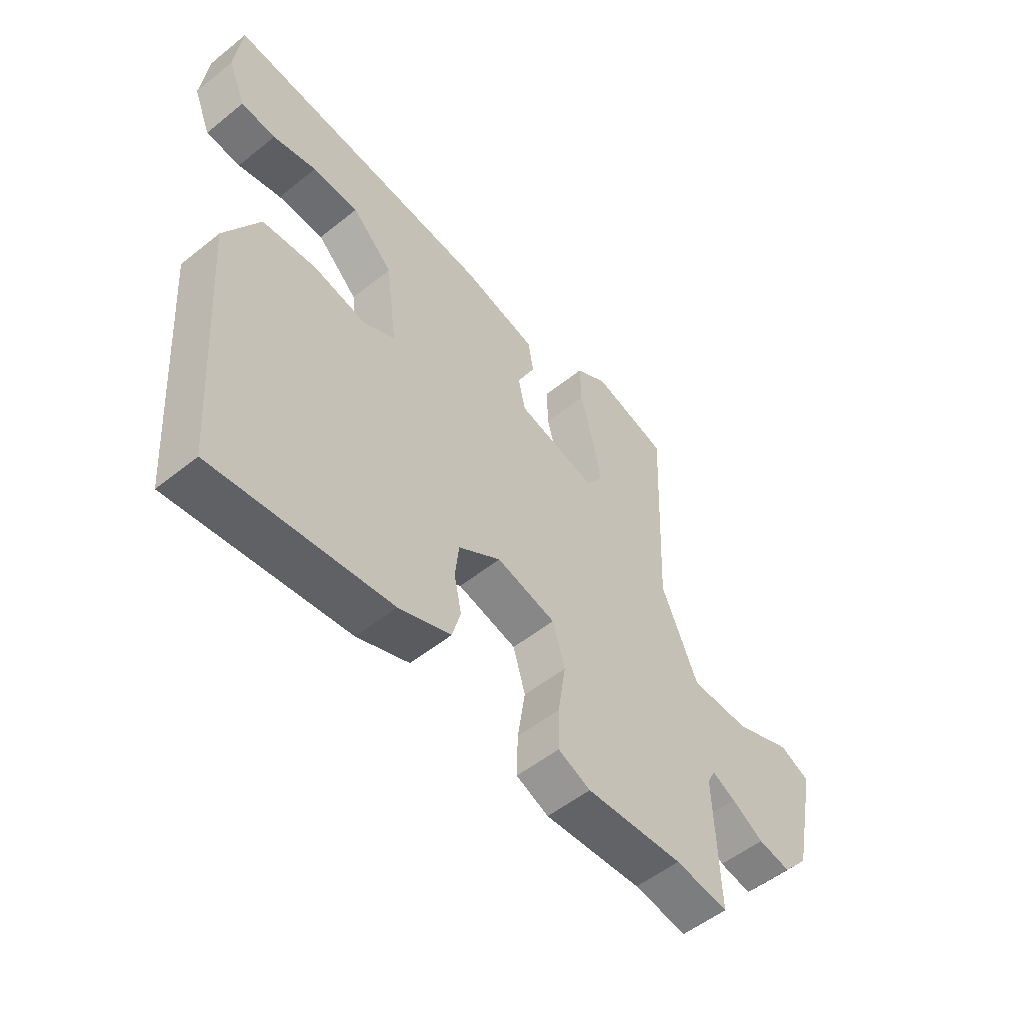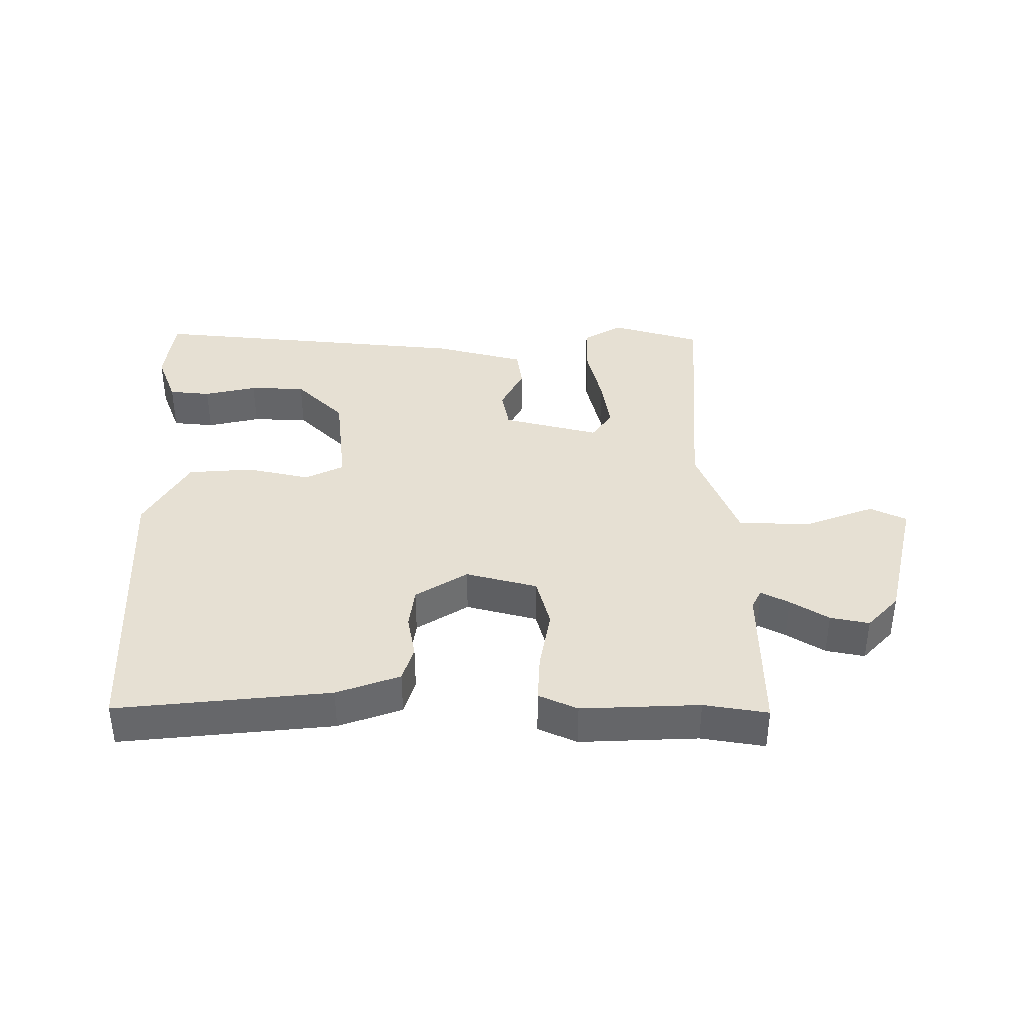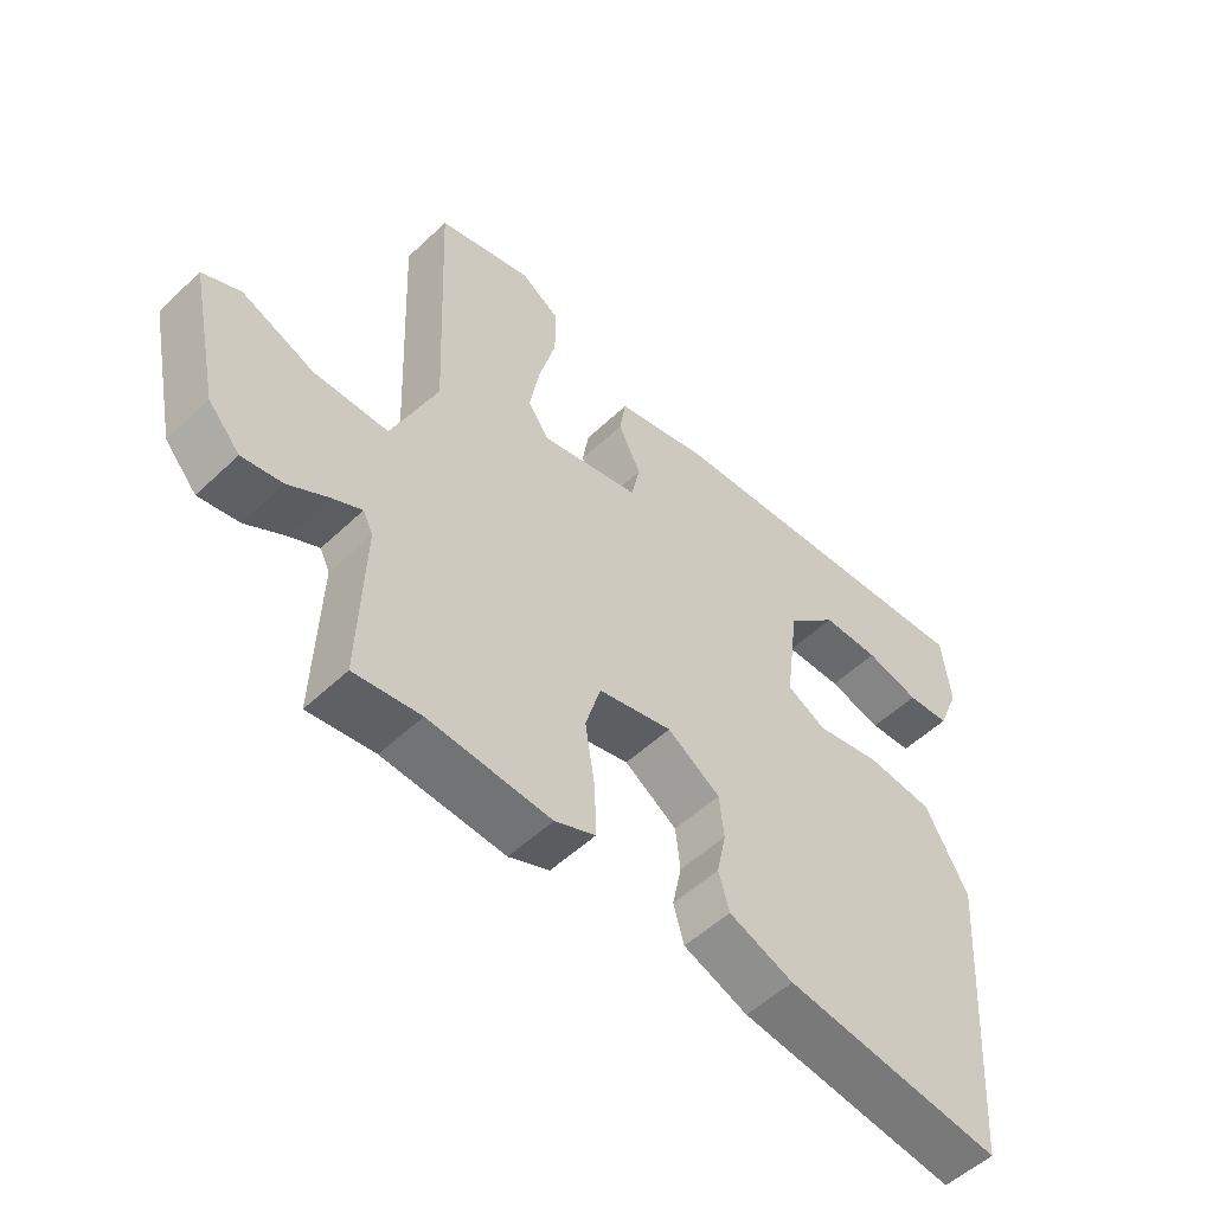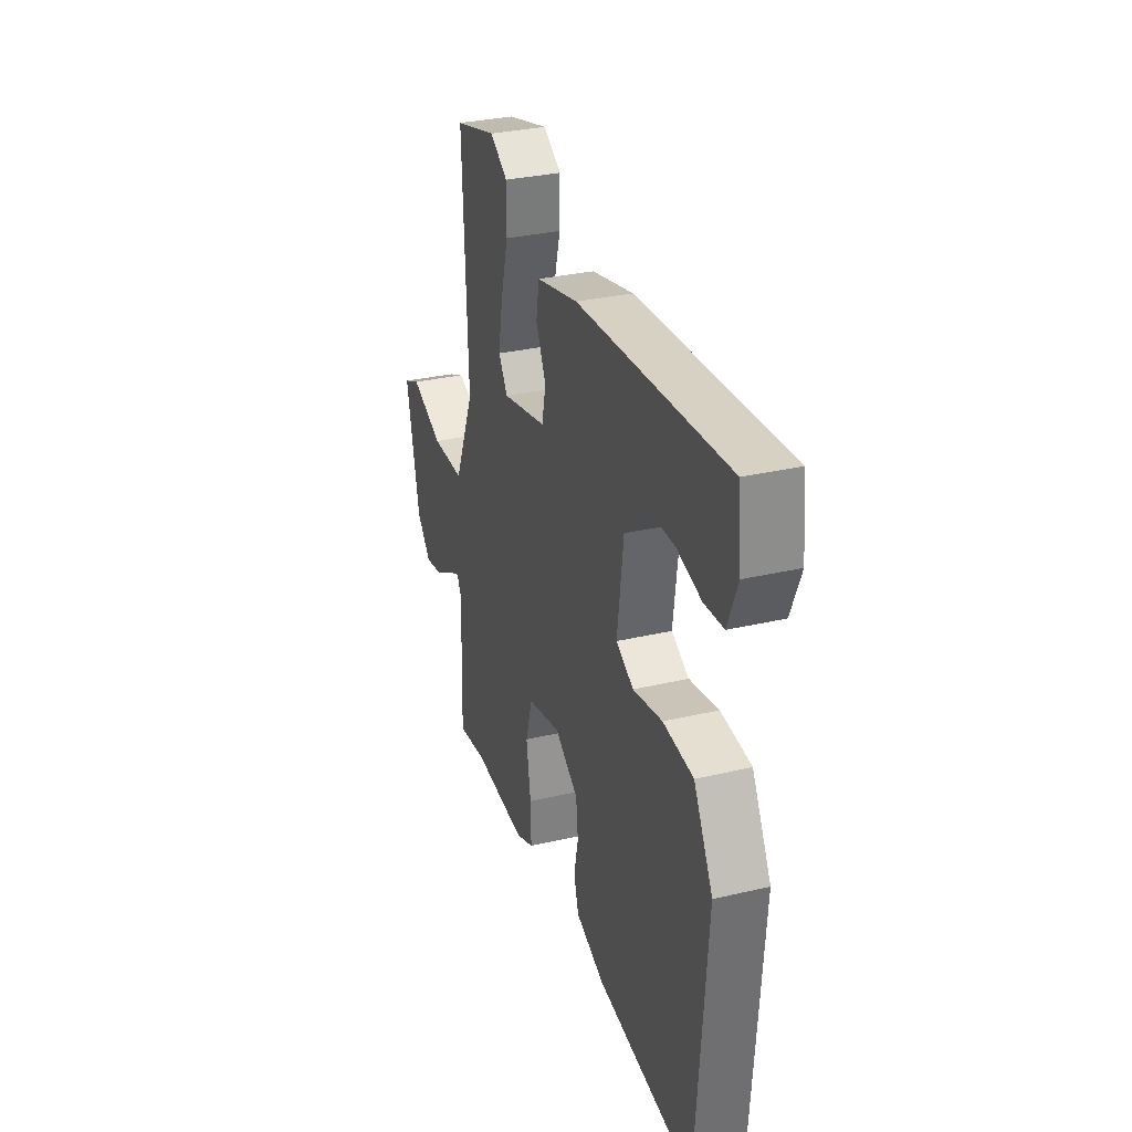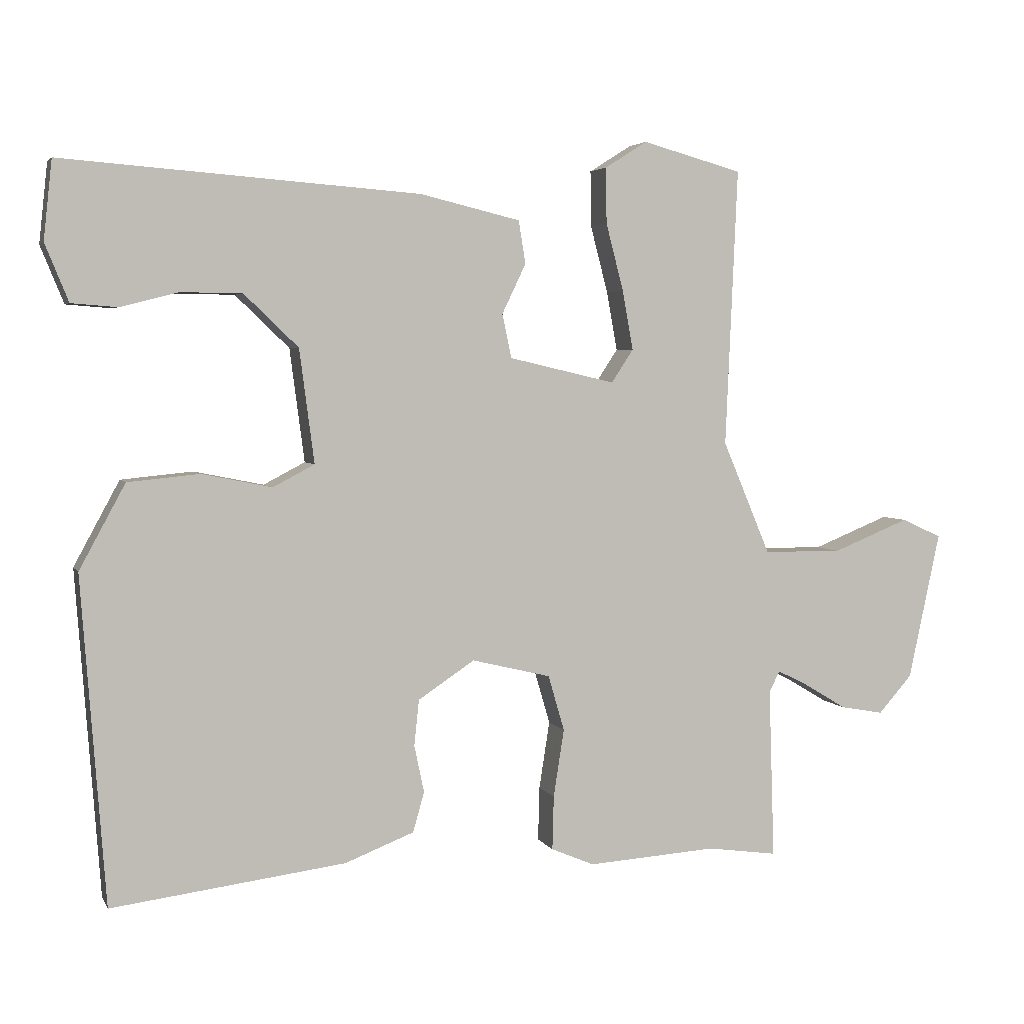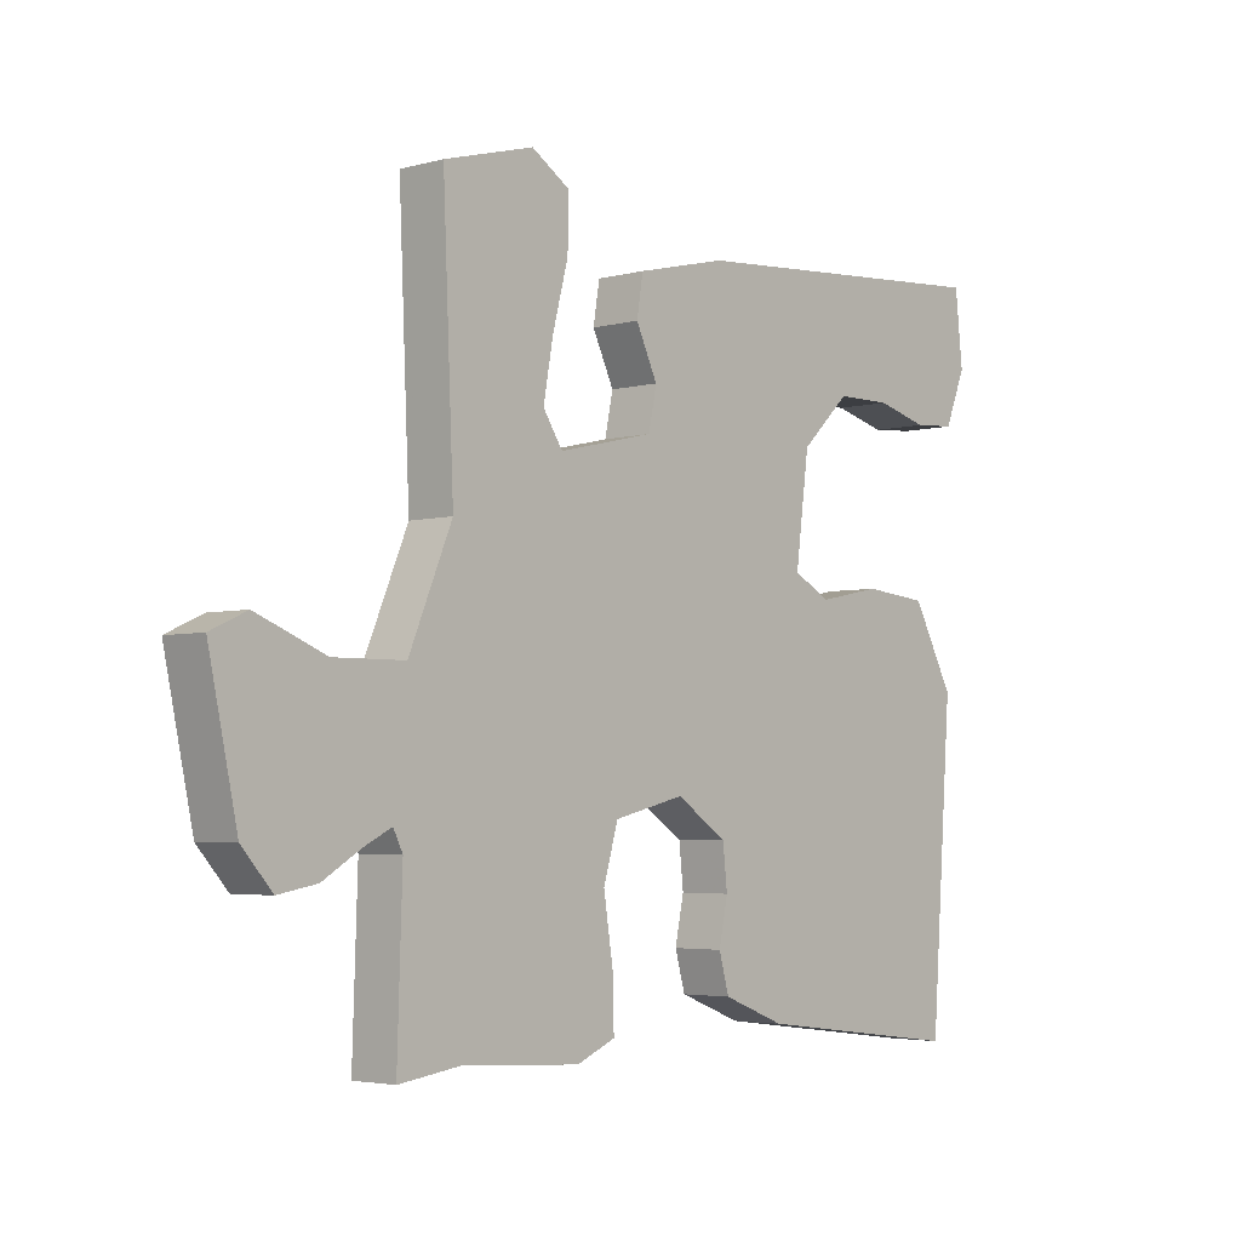
<metadata>
{"format":"obj","ext":"obj","renderer":"f3d","projection":"perspective","resolution":1024,"background":"white","views":[{"elev":-53.6,"azim":130.5,"up":"+Z"},{"elev":38.3,"azim":-178.6,"up":"+Y"},{"elev":-53.4,"azim":-44.8,"up":"+Z"},{"elev":31.5,"azim":71.6,"up":"+Z"},{"elev":3.8,"azim":163.5,"up":"+Z"},{"elev":-3.9,"azim":-48.2,"up":"+Z"}]}
</metadata>
<code>
v 0.438 0.07 -0.521
v 0.106 0.07 -0.479
v 0.008 0.07 -0.441
v -0.008 0.07 -0.384
v 0.006 0.07 -0.317
v -0.001 0.07 -0.252
v -0.081 0.07 -0.199
v -0.193 0.07 -0.226
v -0.216 0.07 -0.305
v -0.201 0.07 -0.401
v -0.199 0.07 -0.478
v -0.26 0.07 -0.504
v -0.444 0.07 -0.492
v -0.544 0.07 -0.506
v -0.536 0.07 -0.263
v -0.551 0.07 -0.233
v -0.595 0.07 -0.255
v -0.655 0.07 -0.291
v -0.716 0.07 -0.302
v -0.764 0.07 -0.248
v -0.809 0.07 -0.038
v -0.752 0.07 -0.012
v -0.643 0.07 -0.056
v -0.531 0.07 -0.055
v -0.463 0.07 0.106
v -0.48 0.07 0.5
v -0.338 0.07 0.539
v -0.278 0.07 0.501
v -0.279 0.07 0.422
v -0.304 0.07 0.326
v -0.319 0.07 0.242
v -0.288 0.07 0.195
v -0.137 0.07 0.23
v -0.124 0.07 0.292
v -0.158 0.07 0.363
v -0.148 0.07 0.424
v -0.006 0.07 0.458
v 0.5 0.07 0.496
v 0.512 0.07 0.384
v 0.479 0.07 0.303
v 0.414 0.07 0.298
v 0.332 0.07 0.319
v 0.245 0.07 0.318
v 0.168 0.07 0.244
v 0.147 0.07 0.083
v 0.206 0.07 0.052
v 0.305 0.07 0.072
v 0.407 0.07 0.062
v 0.472 0.07 -0.058
v 0.438 0 -0.521
v 0.106 0 -0.479
v 0.008 0 -0.441
v -0.008 0 -0.384
v 0.006 0 -0.317
v -0.001 0 -0.252
v -0.081 0 -0.199
v -0.193 0 -0.226
v -0.216 0 -0.305
v -0.201 0 -0.401
v -0.199 0 -0.478
v -0.26 0 -0.504
v -0.444 0 -0.492
v -0.544 0 -0.506
v -0.536 0 -0.263
v -0.551 0 -0.233
v -0.595 0 -0.255
v -0.655 0 -0.291
v -0.716 0 -0.302
v -0.764 0 -0.248
v -0.809 0 -0.038
v -0.752 0 -0.012
v -0.643 0 -0.056
v -0.531 0 -0.055
v -0.463 0 0.106
v -0.48 0 0.5
v -0.338 0 0.539
v -0.278 0 0.501
v -0.279 0 0.422
v -0.304 0 0.326
v -0.319 0 0.242
v -0.288 0 0.195
v -0.137 0 0.23
v -0.124 0 0.292
v -0.158 0 0.363
v -0.148 0 0.424
v -0.006 0 0.458
v 0.5 0 0.496
v 0.512 0 0.384
v 0.479 0 0.303
v 0.414 0 0.298
v 0.332 0 0.319
v 0.245 0 0.318
v 0.168 0 0.244
v 0.147 0 0.083
v 0.206 0 0.052
v 0.305 0 0.072
v 0.407 0 0.062
v 0.472 0 -0.058
f 46 47 48 49
f 46 49 1 2
f 45 46 2 3
f 44 45 3 4
f 39 40 41 42
f 39 42 43
f 38 39 43
f 37 38 43
f 34 35 36 37
f 33 34 37 43
f 32 33 43 44
f 27 28 29 30
f 25 26 27 30
f 24 25 30 31
f 20 21 22 23
f 20 23 24
f 17 18 19 20
f 16 17 20 24
f 15 16 24 31
f 13 14 15 31
f 9 10 11 12
f 9 12 13 31
f 44 4 5
f 44 5 6
f 32 44 6 7
f 8 9 31 32
f 7 8 32
f 98 97 96 95
f 51 50 98 95
f 52 51 95 94
f 53 52 94 93
f 91 90 89 88
f 92 91 88
f 92 88 87
f 92 87 86
f 86 85 84 83
f 92 86 83 82
f 93 92 82 81
f 79 78 77 76
f 79 76 75 74
f 80 79 74 73
f 72 71 70 69
f 73 72 69
f 69 68 67 66
f 73 69 66 65
f 80 73 65 64
f 80 64 63 62
f 61 60 59 58
f 80 62 61 58
f 54 53 93
f 55 54 93
f 56 55 93 81
f 81 80 58 57
f 81 57 56
f 1 50 51 2
f 2 51 52 3
f 3 52 53 4
f 4 53 54 5
f 5 54 55 6
f 6 55 56 7
f 7 56 57 8
f 8 57 58 9
f 9 58 59 10
f 10 59 60 11
f 11 60 61 12
f 12 61 62 13
f 13 62 63 14
f 14 63 64 15
f 15 64 65 16
f 16 65 66 17
f 17 66 67 18
f 18 67 68 19
f 19 68 69 20
f 20 69 70 21
f 21 70 71 22
f 22 71 72 23
f 23 72 73 24
f 24 73 74 25
f 25 74 75 26
f 26 75 76 27
f 27 76 77 28
f 28 77 78 29
f 29 78 79 30
f 30 79 80 31
f 31 80 81 32
f 32 81 82 33
f 33 82 83 34
f 34 83 84 35
f 35 84 85 36
f 36 85 86 37
f 37 86 87 38
f 38 87 88 39
f 39 88 89 40
f 40 89 90 41
f 41 90 91 42
f 42 91 92 43
f 43 92 93 44
f 44 93 94 45
f 45 94 95 46
f 46 95 96 47
f 47 96 97 48
f 48 97 98 49
f 49 98 50 1

</code>
